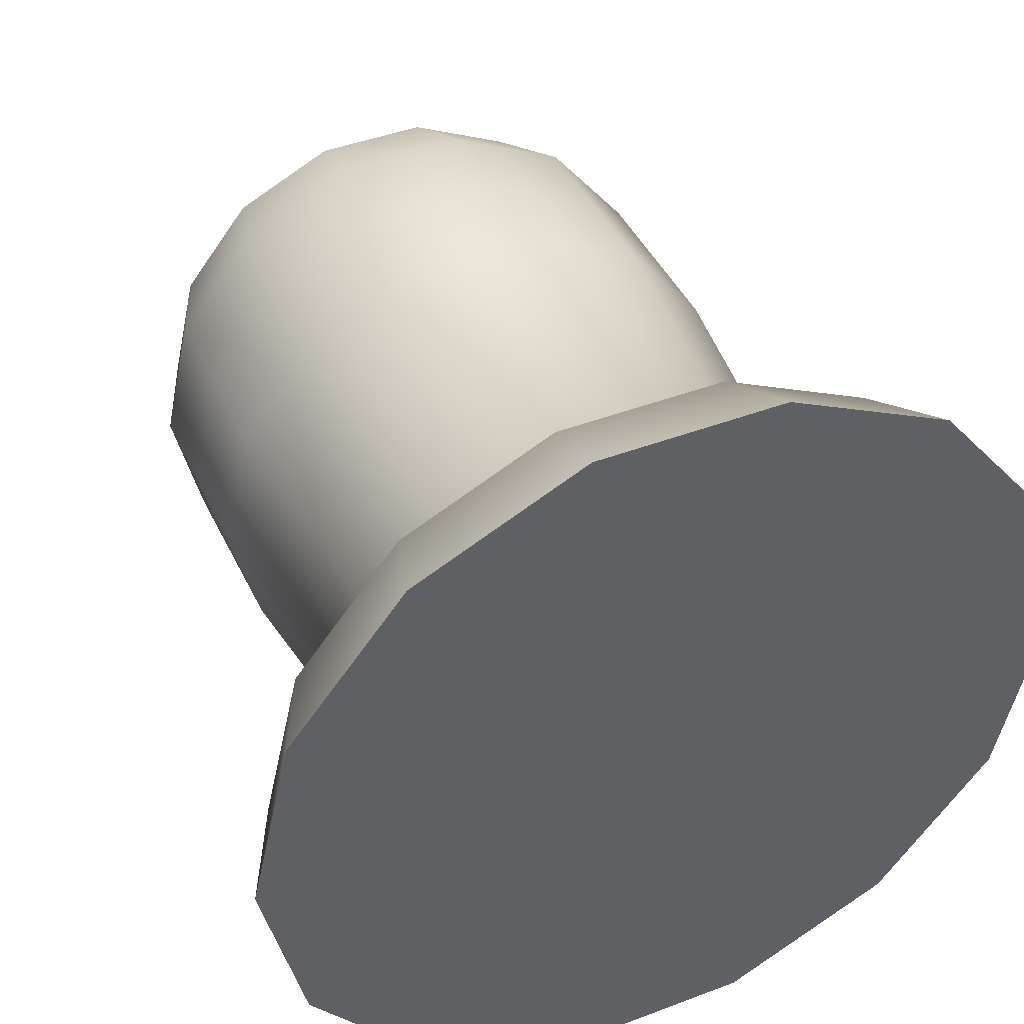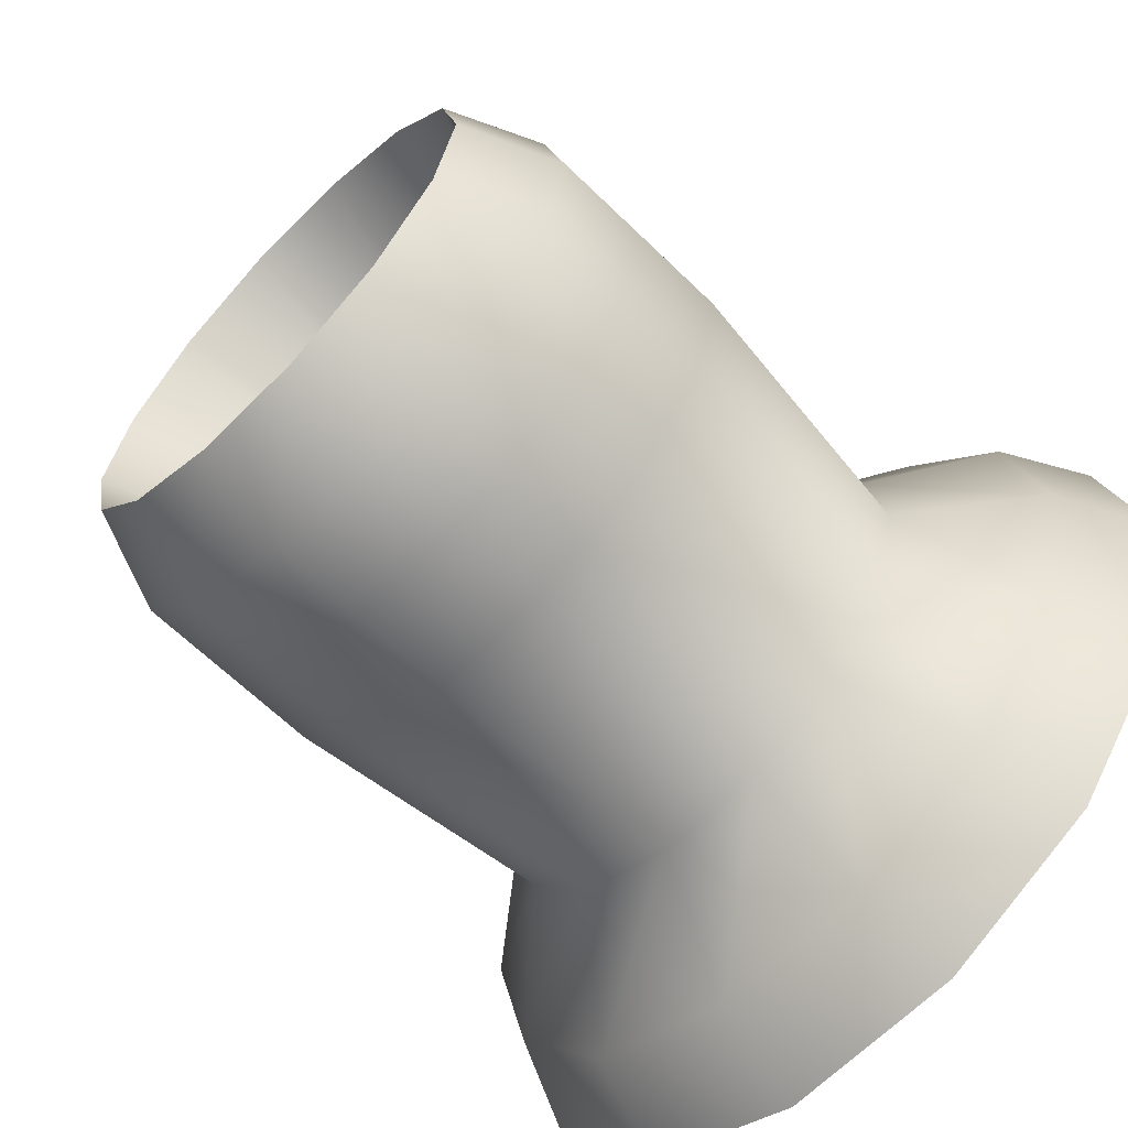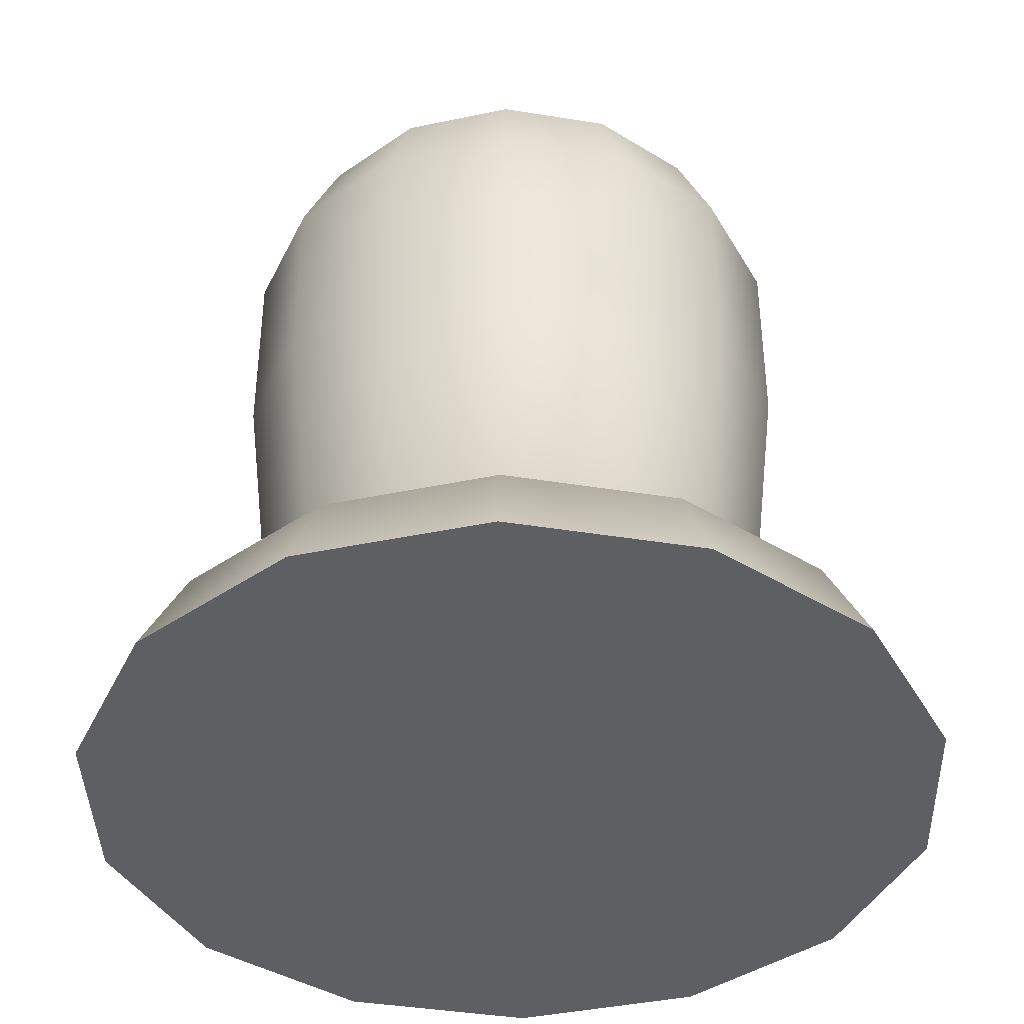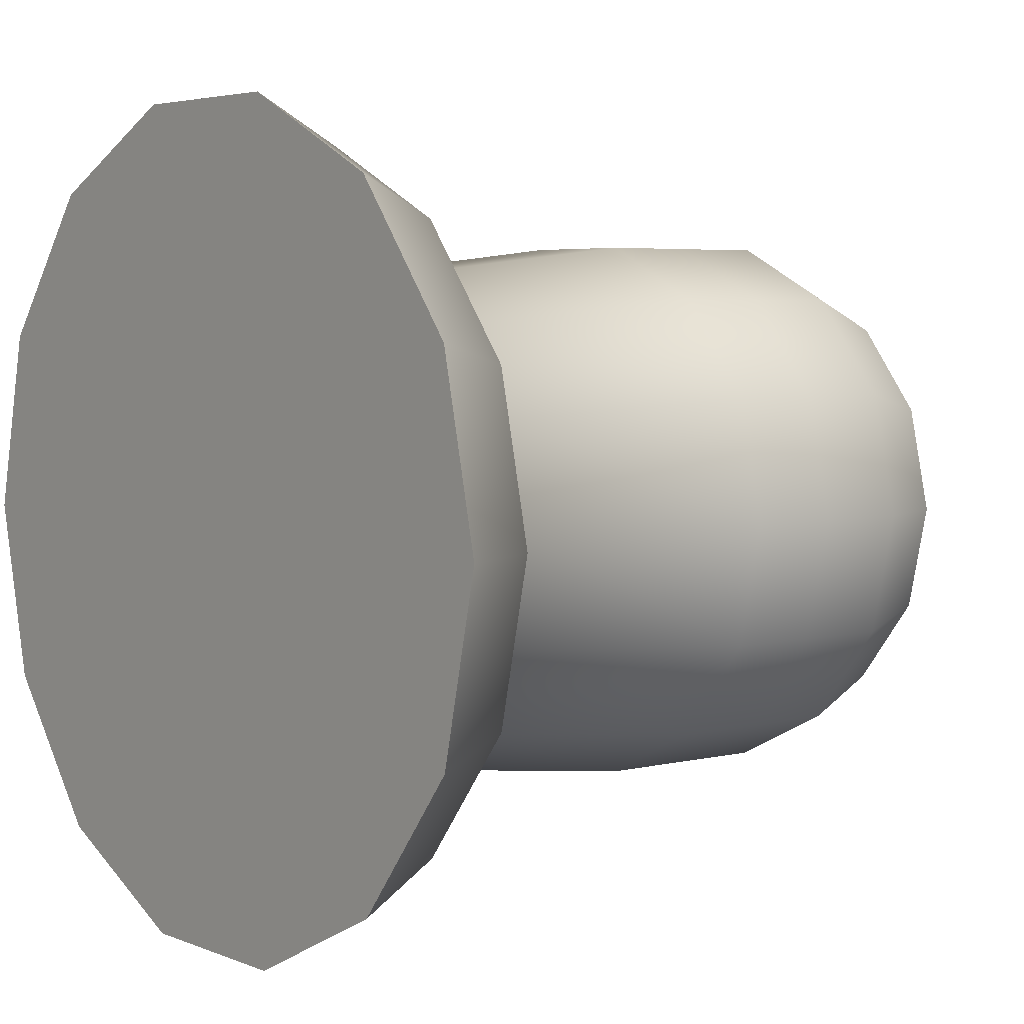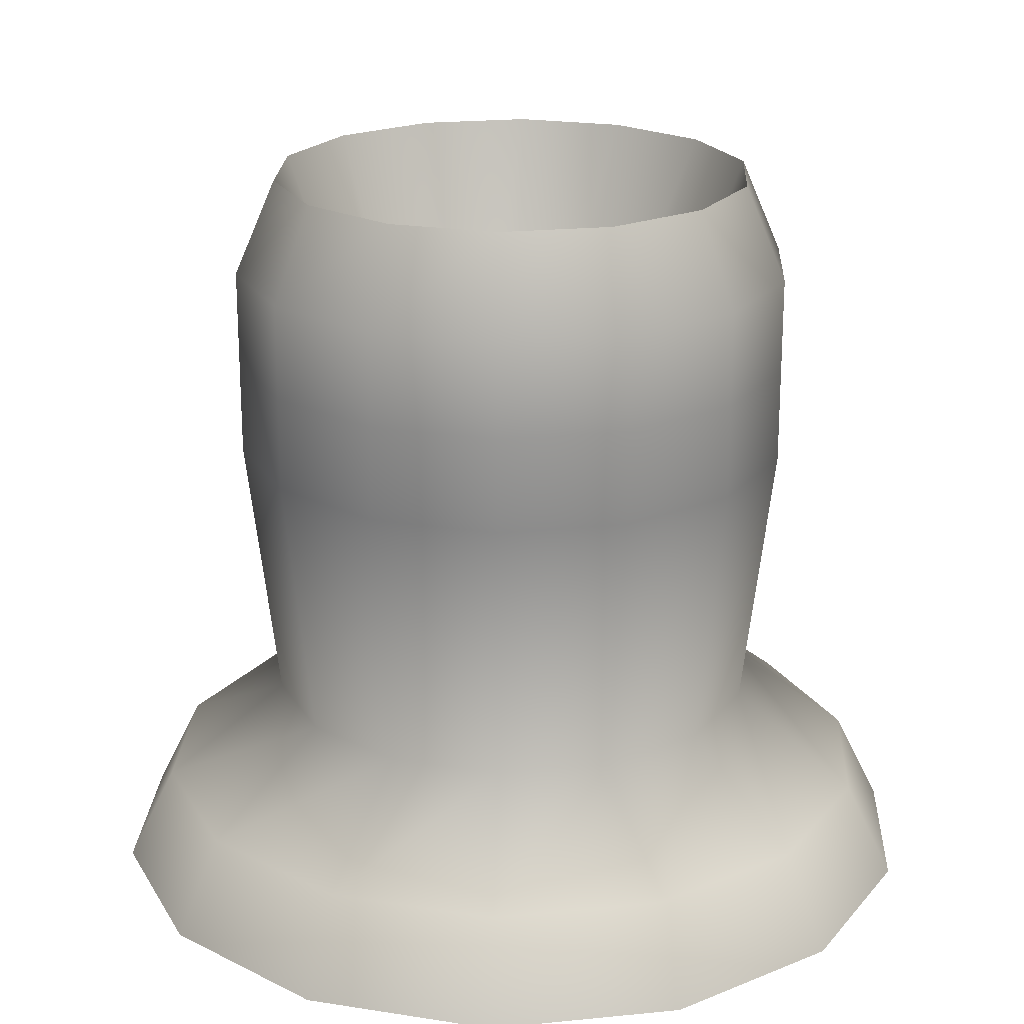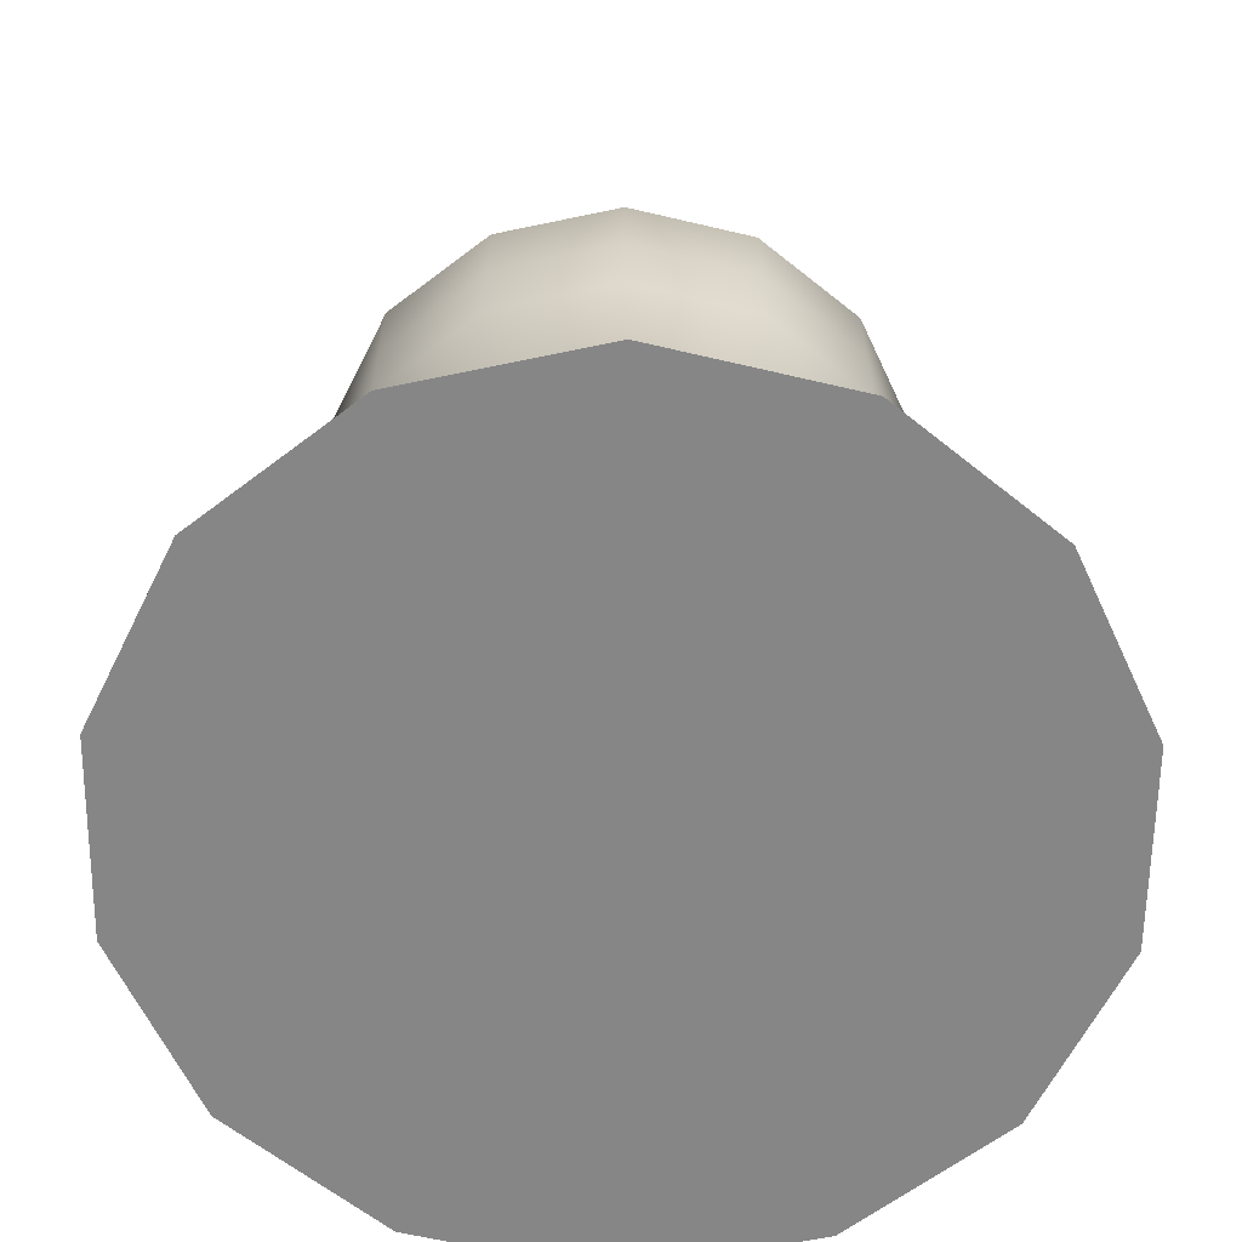
<metadata>
{"format":"obj","ext":"obj","renderer":"f3d","projection":"perspective","resolution":1024,"background":"white","views":[{"elev":43.2,"azim":-24.2,"up":"+Z"},{"elev":-64.2,"azim":-134.5,"up":"+Z"},{"elev":-40.6,"azim":-114.1,"up":"+Y"},{"elev":4.4,"azim":51.8,"up":"+Z"},{"elev":21.2,"azim":92.8,"up":"+Y"},{"elev":-62.2,"azim":-116.4,"up":"+Y"}]}
</metadata>
<code>
g default
v 2.012 -3 -0.9688
v 1.392 -3 -1.746
v 0.4968 -3 -2.177
v -0.4968 -3 -2.177
v -1.392 -3 -1.746
v -2.012 -3 -0.9688
v -2.233 -3 -0
v -2.012 -3 0.9688
v -1.392 -3 1.746
v -0.4968 -3 2.177
v 0.4968 -3 2.177
v 1.392 -3 1.746
v 2.012 -3 0.9688
v 2.233 -3 -0
v 4.023 -3 -1.938
v 2.784 -3 -3.491
v 0.9937 -3 -4.354
v -0.9937 -3 -4.354
v -2.784 -3 -3.491
v -4.023 -3 -1.938
v -4.466 -3 -1e-06
v -4.023 -3 1.938
v -2.784 -3 3.491
v -0.9937 -3 4.354
v 0.9937 -3 4.354
v 2.784 -3 3.491
v 4.023 -3 1.938
v 4.466 -3 -0
v 3.571 -2 -1.72
v 2.471 -2 -3.098
v 0.8819 -2 -3.864
v -0.8819 -2 -3.864
v -2.471 -2 -3.098
v -3.571 -2 -1.72
v -3.963 -2 -1e-06
v -3.571 -2 1.72
v -2.471 -2 3.098
v -0.8819 -2 3.864
v 0.8819 -2 3.864
v 2.471 -2 3.098
v 3.571 -2 1.72
v 3.963 -2 -0
v 2.401 -1 -1.156
v 1.662 -1 -2.084
v 0.593 -1 -2.598
v -0.593 -1 -2.598
v -1.662 -1 -2.084
v -2.401 -1 -1.156
v -2.665 -1 -0
v -2.401 -1 1.156
v -1.662 -1 2.084
v -0.593 -1 2.598
v 0.593 -1 2.598
v 1.662 -1 2.084
v 2.401 -1 1.156
v 2.665 -1 0
v 2.703 1.871 -1.302
v 1.87 1.871 -2.345
v 0.6676 1.871 -2.925
v -0.6676 1.871 -2.925
v -1.87 1.871 -2.345
v -2.703 1.871 -1.302
v -3 1.871 -0
v -2.703 1.871 1.302
v -1.87 1.871 2.345
v -0.6676 1.871 2.925
v 0.6676 1.871 2.925
v 1.87 1.871 2.345
v 2.703 1.871 1.302
v 3 1.871 0
v 2.703 2.871 -1.302
v 1.87 2.871 -2.345
v 0.6676 2.871 -2.925
v -0.6676 2.871 -2.925
v -1.87 2.871 -2.345
v -2.703 2.871 -1.302
v -3 2.871 -1e-06
v -2.703 2.871 1.302
v -1.87 2.871 2.345
v -0.6676 2.871 2.925
v 0.6676 2.871 2.925
v 1.87 2.871 2.345
v 2.703 2.871 1.302
v 3 2.871 0
v 2.703 3.871 -1.302
v 1.87 3.871 -2.345
v 0.6676 3.871 -2.925
v -0.6676 3.871 -2.925
v -1.87 3.871 -2.345
v -2.703 3.871 -1.302
v -3 3.871 -1e-06
v -2.703 3.871 1.302
v -1.87 3.871 2.345
v -0.6676 3.871 2.925
v 0.6676 3.871 2.925
v 1.87 3.871 2.345
v 2.703 3.871 1.302
v 3 3.871 0
v 2.31 4.871 -1.112
v 1.598 4.871 -2.004
v 0.5705 4.871 -2.499
v -0.5705 4.871 -2.499
v -1.598 4.871 -2.004
v -2.31 4.871 -1.112
v -2.564 4.871 -0
v -2.31 4.871 1.112
v -1.598 4.871 2.004
v -0.5705 4.871 2.499
v 0.5705 4.871 2.499
v 1.598 4.871 2.004
v 2.31 4.871 1.112
v 2.564 4.871 0
v 1.155 1.207 -0.5561
v 0.7992 1.207 -1.002
v 0.2852 1.207 -1.25
v -0.2852 1.207 -1.25
v -0.7992 1.207 -1.002
v -1.155 1.207 -0.5561
v -1.282 1.207 -0
v -1.155 1.207 0.5561
v -0.7992 1.207 1.002
v -0.2852 1.207 1.25
v 0.2852 1.207 1.25
v 0.7992 1.207 1.002
v 1.155 1.207 0.5561
v 1.282 1.207 0
v -0 -3 -0
v 0 1.207 0
g testRoundCyl1
f 1 2 16 15
f 2 3 17 16
f 3 4 18 17
f 4 5 19 18
f 5 6 20 19
f 6 7 21 20
f 7 8 22 21
f 8 9 23 22
f 9 10 24 23
f 10 11 25 24
f 11 12 26 25
f 12 13 27 26
f 13 14 28 27
f 14 1 15 28
f 15 16 30 29
f 16 17 31 30
f 17 18 32 31
f 18 19 33 32
f 19 20 34 33
f 20 21 35 34
f 21 22 36 35
f 22 23 37 36
f 23 24 38 37
f 24 25 39 38
f 25 26 40 39
f 26 27 41 40
f 27 28 42 41
f 28 15 29 42
f 29 30 44 43
f 30 31 45 44
f 31 32 46 45
f 32 33 47 46
f 33 34 48 47
f 34 35 49 48
f 35 36 50 49
f 36 37 51 50
f 37 38 52 51
f 38 39 53 52
f 39 40 54 53
f 40 41 55 54
f 41 42 56 55
f 42 29 43 56
f 43 44 58 57
f 44 45 59 58
f 45 46 60 59
f 46 47 61 60
f 47 48 62 61
f 48 49 63 62
f 49 50 64 63
f 50 51 65 64
f 51 52 66 65
f 52 53 67 66
f 53 54 68 67
f 54 55 69 68
f 55 56 70 69
f 56 43 57 70
f 57 58 72 71
f 58 59 73 72
f 59 60 74 73
f 60 61 75 74
f 61 62 76 75
f 62 63 77 76
f 63 64 78 77
f 64 65 79 78
f 65 66 80 79
f 66 67 81 80
f 67 68 82 81
f 68 69 83 82
f 69 70 84 83
f 70 57 71 84
f 71 72 86 85
f 72 73 87 86
f 73 74 88 87
f 74 75 89 88
f 75 76 90 89
f 76 77 91 90
f 77 78 92 91
f 78 79 93 92
f 79 80 94 93
f 80 81 95 94
f 81 82 96 95
f 82 83 97 96
f 83 84 98 97
f 84 71 85 98
f 85 86 100 99
f 86 87 101 100
f 87 88 102 101
f 88 89 103 102
f 89 90 104 103
f 90 91 105 104
f 91 92 106 105
f 92 93 107 106
f 93 94 108 107
f 94 95 109 108
f 95 96 110 109
f 96 97 111 110
f 97 98 112 111
f 98 85 99 112
f 99 100 114 113
f 100 101 115 114
f 101 102 116 115
f 102 103 117 116
f 103 104 118 117
f 104 105 119 118
f 105 106 120 119
f 106 107 121 120
f 107 108 122 121
f 108 109 123 122
f 109 110 124 123
f 110 111 125 124
f 111 112 126 125
f 112 99 113 126
f 2 1 127
f 3 2 127
f 4 3 127
f 5 4 127
f 6 5 127
f 7 6 127
f 8 7 127
f 9 8 127
f 10 9 127
f 11 10 127
f 12 11 127
f 13 12 127
f 14 13 127
f 1 14 127
f 113 114 128
f 114 115 128
f 115 116 128
f 116 117 128
f 117 118 128
f 118 119 128
f 119 120 128
f 120 121 128
f 121 122 128
f 122 123 128
f 123 124 128
f 124 125 128
f 125 126 128
f 126 113 128

</code>
